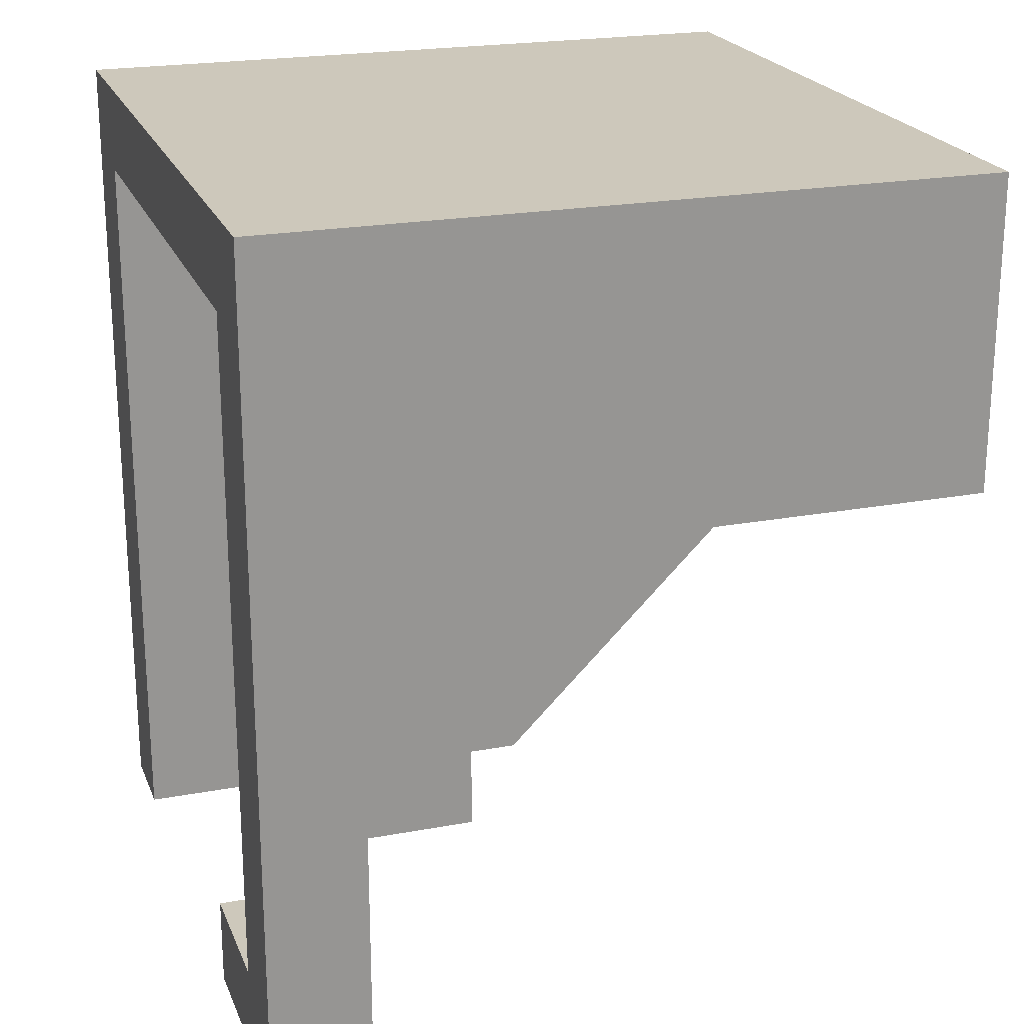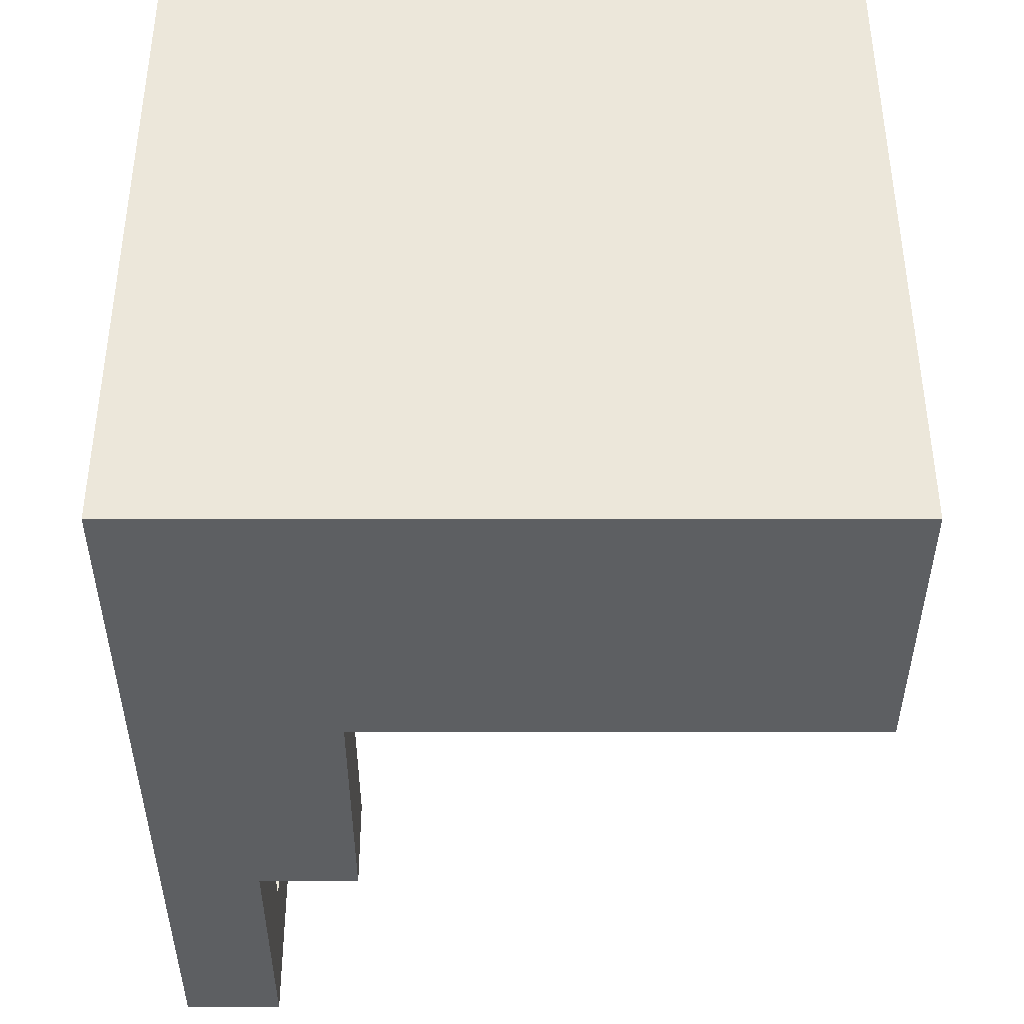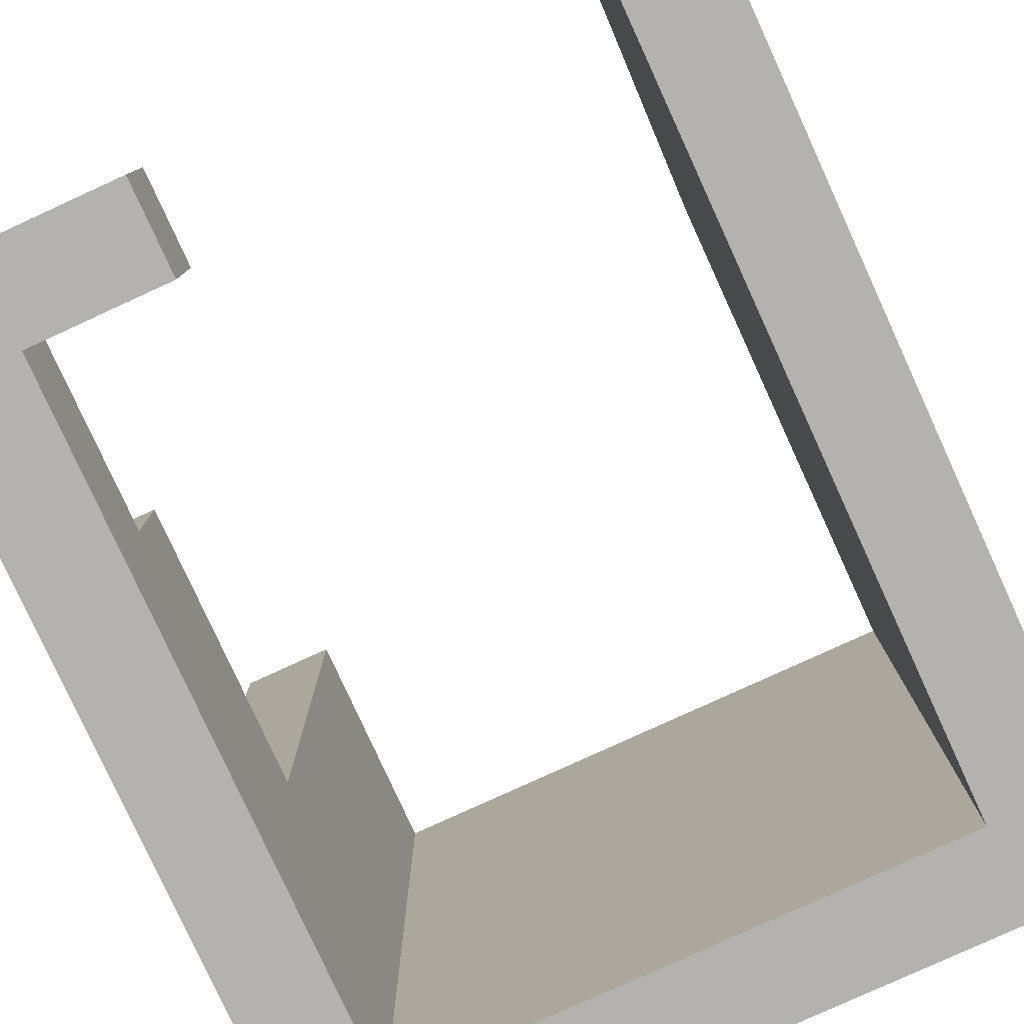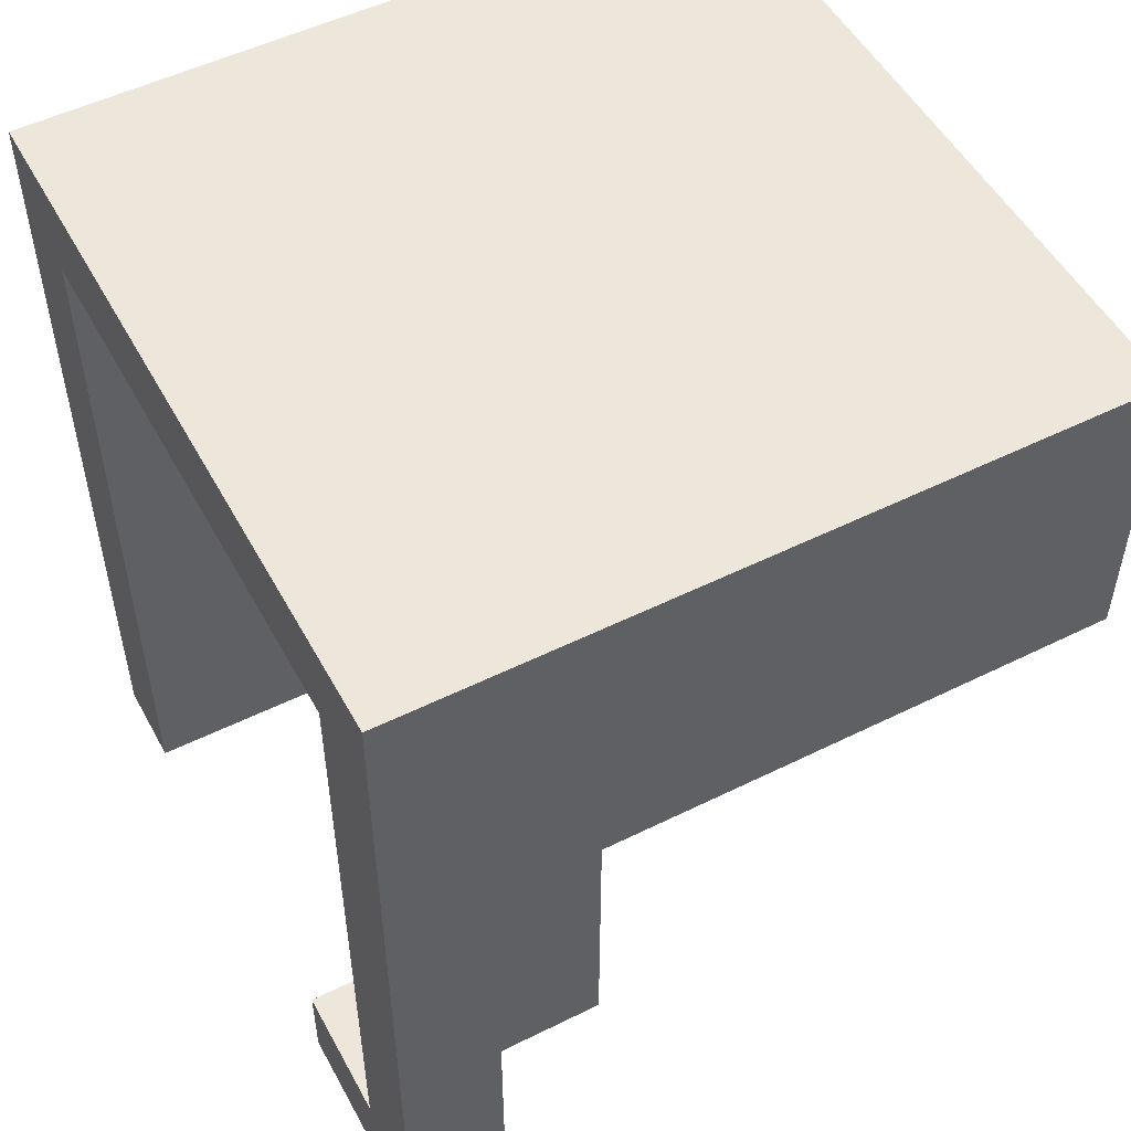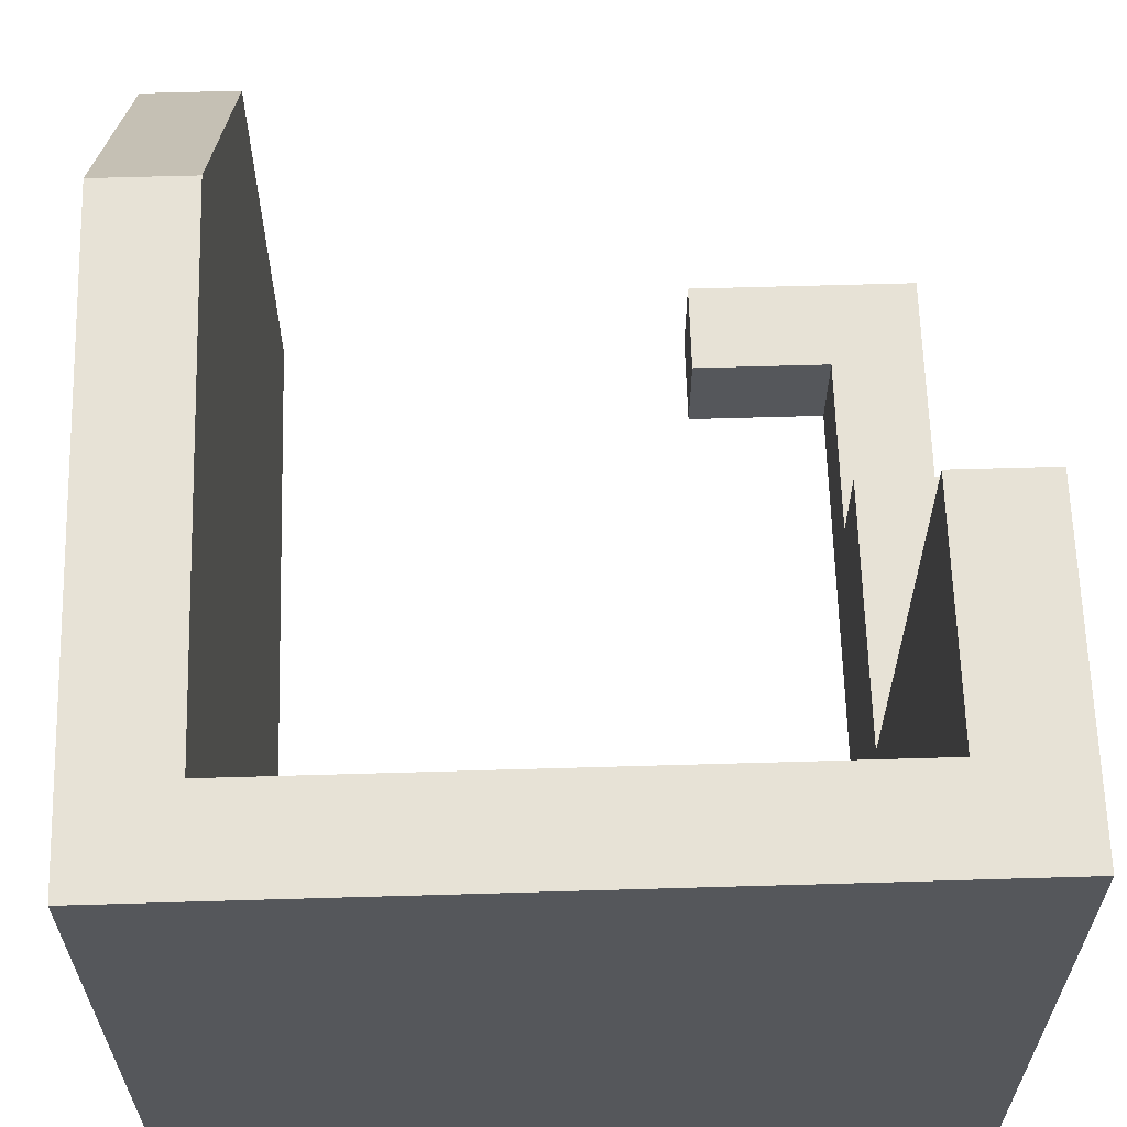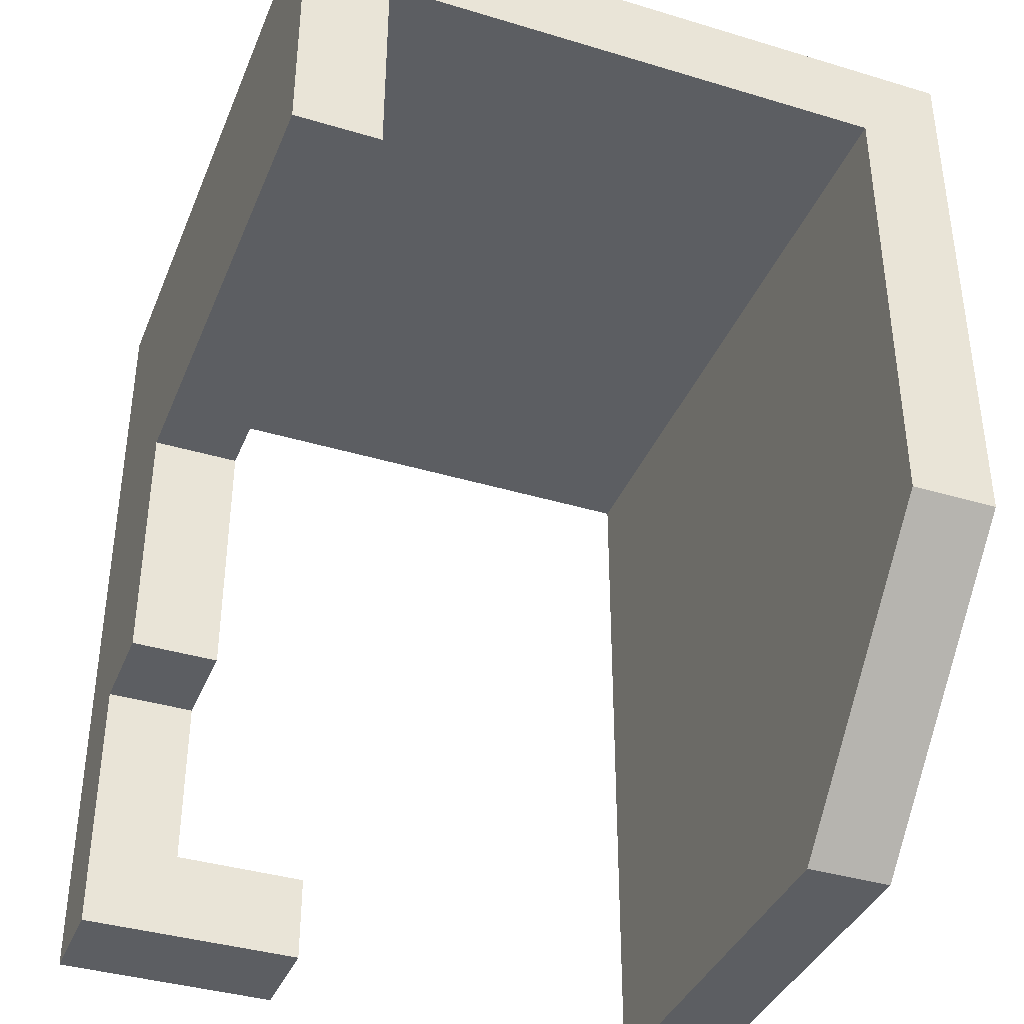
<metadata>
{"format":"obj","ext":"obj","renderer":"f3d","projection":"perspective","resolution":1024,"background":"white","views":[{"elev":21.9,"azim":71.9,"up":"+Z"},{"elev":50.5,"azim":90.0,"up":"+Z"},{"elev":-79.7,"azim":-155.4,"up":"+Y"},{"elev":52.1,"azim":61.9,"up":"+Z"},{"elev":63.4,"azim":-1.7,"up":"+Y"},{"elev":-38.2,"azim":159.1,"up":"+Z"}]}
</metadata>
<code>
g pb_Mesh55016
v 27 16 9
v 25 16 9
v 27 16 -2
v 25 16 -2
v 27 0 -6
v 25 9.537e-07 -6
v 27 -9.537e-07 9
v 25 0 9
v 27 -9.537e-07 11
v 25 0 11
v 25 16 11
v 27 16 11
v 39 16 11
v 39 16 9
v 39 3.815e-06 9
v 39 3.815e-06 11
v 41 16 11
v 41 16 9
v 41 3.815e-06 9
v 41 3.815e-06 11
v 41 16 4
v 39 16 4
v 39 3.815e-06 4
v 41 3.815e-06 4
v 27 4.5 11
v 25 4.5 11
v 27 16 11
v 25 16 11
v 25 4.5 9
v 25 16 -2
v 25 16 9
v 25 4.5 -6
v 25 10 -8
v 25 4.5 -8
v 27 10 -8
v 27 4.5 -8
v 27 16 -2
v 27 4.5 -6
v 27 16 9
v 27 4.5 9
v 41 16 9
v 41 4.5 11
v 41 16 11
v 41 4.5 9
v 25 4.5 11
v 25 4.5 9
v 25 16 9
v 25 16 11
v 27 16 9
v 39 4.5 9
v 39 16 9
v 27 4.5 9
v 39 4.5 11
v 39 16 11
v 39 16 4
v 41 4.5 4
v 41 16 4
v 39 4.5 4
v 41 4.5 11
v 41 16 11
v 39 4.5 9
v 39 4.5 4
v 39 16 4
v 39 16 9
v 41 16 4
v 41 4.5 9
v 41 16 9
v 41 4.5 4
v 41 4.5 4
v 39 4.5 4
v 41 4.5 -2
v 39 4.5 -2
v 39 3.815e-06 -2
v 41 3.815e-06 -2
v 27 2.25 11
v 27 -9.537e-07 11
v 25 0 11
v 25 2.25 11
v 25 2.25 9
v 25 2.25 -6
v 25 0 9
v 25 9.537e-07 -6
v 25 2.25 -6
v 25 2.25 -8
v 27 2.25 -8
v 25 9.537e-07 -8
v 27 0 -8
v 27 4.5 -6
v 27 2.25 -6
v 27 2.25 9
v 27 0 -6
v 27 -9.537e-07 9
v 41 2.25 9
v 41 3.815e-06 11
v 41 2.25 11
v 41 3.815e-06 9
v 25 0 11
v 25 0 9
v 25 2.25 9
v 25 2.25 11
v 39 2.25 9
v 27 2.25 9
v 39 3.815e-06 9
v 27 -9.537e-07 9
v 39 3.815e-06 11
v 39 2.25 11
v 39 2.25 -8
v 41 3.815e-06 -8
v 41 2.25 -8
v 39 3.815e-06 -8
v 39 4.5 -2
v 41 2.25 -2
v 41 4.5 -2
v 39 2.25 -2
v 41 3.815e-06 11
v 41 2.25 11
v 39 3.815e-06 9
v 39 3.815e-06 4
v 39 2.25 4
v 39 2.25 9
v 41 2.25 4
v 41 3.815e-06 9
v 41 2.25 9
v 41 3.815e-06 4
v 41 2.25 -2
v 41 3.815e-06 4
v 41 2.25 4
v 41 3.815e-06 -2
v 41 4.5 -2
v 41 4.5 4
v 39 2.25 4
v 39 2.25 -2
v 39 4.5 -2
v 39 4.5 4
v 39 3.815e-06 4
v 39 3.815e-06 -2
v 41 3.815e-06 -2
v 41 2.25 -2
v 41 3.815e-06 -6
v 41 2.25 -6
v 41 2.25 -2
v 39 2.25 -2
v 41 2.25 -6
v 39 2.25 -6
v 39 2.25 -6
v 39 3.815e-06 -6
v 39 3.815e-06 -6
v 41 3.815e-06 -6
v 41 3.815e-06 -8
v 41 2.25 -8
v 41 2.25 -8
v 39 2.25 -8
v 36 2.25 -6
v 36 3.815e-06 -6
v 36 2.25 -8
v 36 3.815e-06 -8
v 39 3.815e-06 -8
v 41 3.815e-06 -8
v 39 2.25 -6
v 39 3.815e-06 -6
v 36 2.25 -6
v 36 3.815e-06 -6
v 36 2.25 -8
v 36 2.25 -6
v 36 3.815e-06 -6
v 36 3.815e-06 -8
v 36 3.815e-06 -8
v 36 2.25 -8
v 25 4.5 -6
v 25 4.5 -8
v 25 2.25 -8
v 27 16 -2
v 27 4.5 -8
v 27 10 -8
v 25 9.537e-07 -8
v 27 0 -8
v 27 2.25 -8
v 25 9.537e-07 -8
v 27 0 -8
v 25 16 -2
v 25 4.5 -6
v 25 10 -8
v 25 4.5 -8
v 27 16 -2
v 25 16 -2
v 27 10 -8
v 25 10 -8
g pb_Mesh55016_0
f 3 2 1
f 3 4 2
f 7 6 5
f 7 8 6
f 9 8 7
f 9 10 8
f 11 1 2
f 11 12 1
f 13 1 12
f 13 14 1
f 15 9 7
f 15 16 9
f 17 14 13
f 17 18 14
f 19 16 15
f 19 20 16
f 21 14 18
f 21 22 14
f 23 19 15
f 23 24 19
f 27 26 25
f 28 26 27
f 31 30 29
f 30 32 29
f 35 34 33
f 36 34 35
f 39 38 37
f 39 40 38
f 43 42 41
f 42 44 41
f 47 46 45
f 47 45 48
f 51 50 49
f 50 52 49
f 27 25 53
f 27 53 54
f 57 56 55
f 56 58 55
f 54 53 59
f 54 59 60
f 63 62 61
f 63 61 64
f 67 66 65
f 66 68 65
f 71 70 69
f 71 72 70
f 73 24 23
f 73 74 24
f 77 76 75
f 78 77 75
f 25 78 75
f 26 78 25
f 80 79 29
f 32 80 29
f 82 81 79
f 83 82 79
f 36 84 34
f 85 84 36
f 85 86 84
f 85 87 86
f 40 89 88
f 40 90 89
f 90 91 89
f 90 92 91
f 95 94 93
f 94 96 93
f 42 95 44
f 95 93 44
f 99 98 97
f 99 97 100
f 46 99 100
f 46 100 45
f 101 52 50
f 101 102 52
f 101 103 102
f 103 104 102
f 75 76 105
f 75 105 106
f 25 75 106
f 53 25 106
f 109 108 107
f 108 110 107
f 113 112 111
f 112 114 111
f 106 105 115
f 106 115 116
f 53 106 116
f 53 116 59
f 119 118 117
f 119 117 120
f 62 119 120
f 62 120 61
f 123 122 121
f 122 124 121
f 66 123 68
f 123 121 68
f 127 126 125
f 126 128 125
f 130 127 129
f 127 125 129
f 133 132 131
f 133 131 134
f 132 136 135
f 132 135 131
f 139 138 137
f 139 140 138
f 143 142 141
f 143 144 142
f 145 136 132
f 145 146 136
f 147 74 73
f 147 148 74
f 149 140 139
f 149 150 140
f 151 144 143
f 151 152 144
f 155 154 153
f 155 156 154
f 157 148 147
f 157 158 148
f 161 160 159
f 161 162 160
f 163 144 152
f 163 164 144
f 165 157 147
f 165 166 157
f 167 107 110
f 167 168 107
f 170 83 169
f 170 171 83
f 173 172 88
f 173 174 172
f 175 5 6
f 175 176 5
f 177 88 89
f 177 173 88
f 171 82 83
f 171 178 82
f 179 89 91
f 179 177 89
f 182 181 180
f 182 183 181
f 186 185 184
f 186 187 185

</code>
